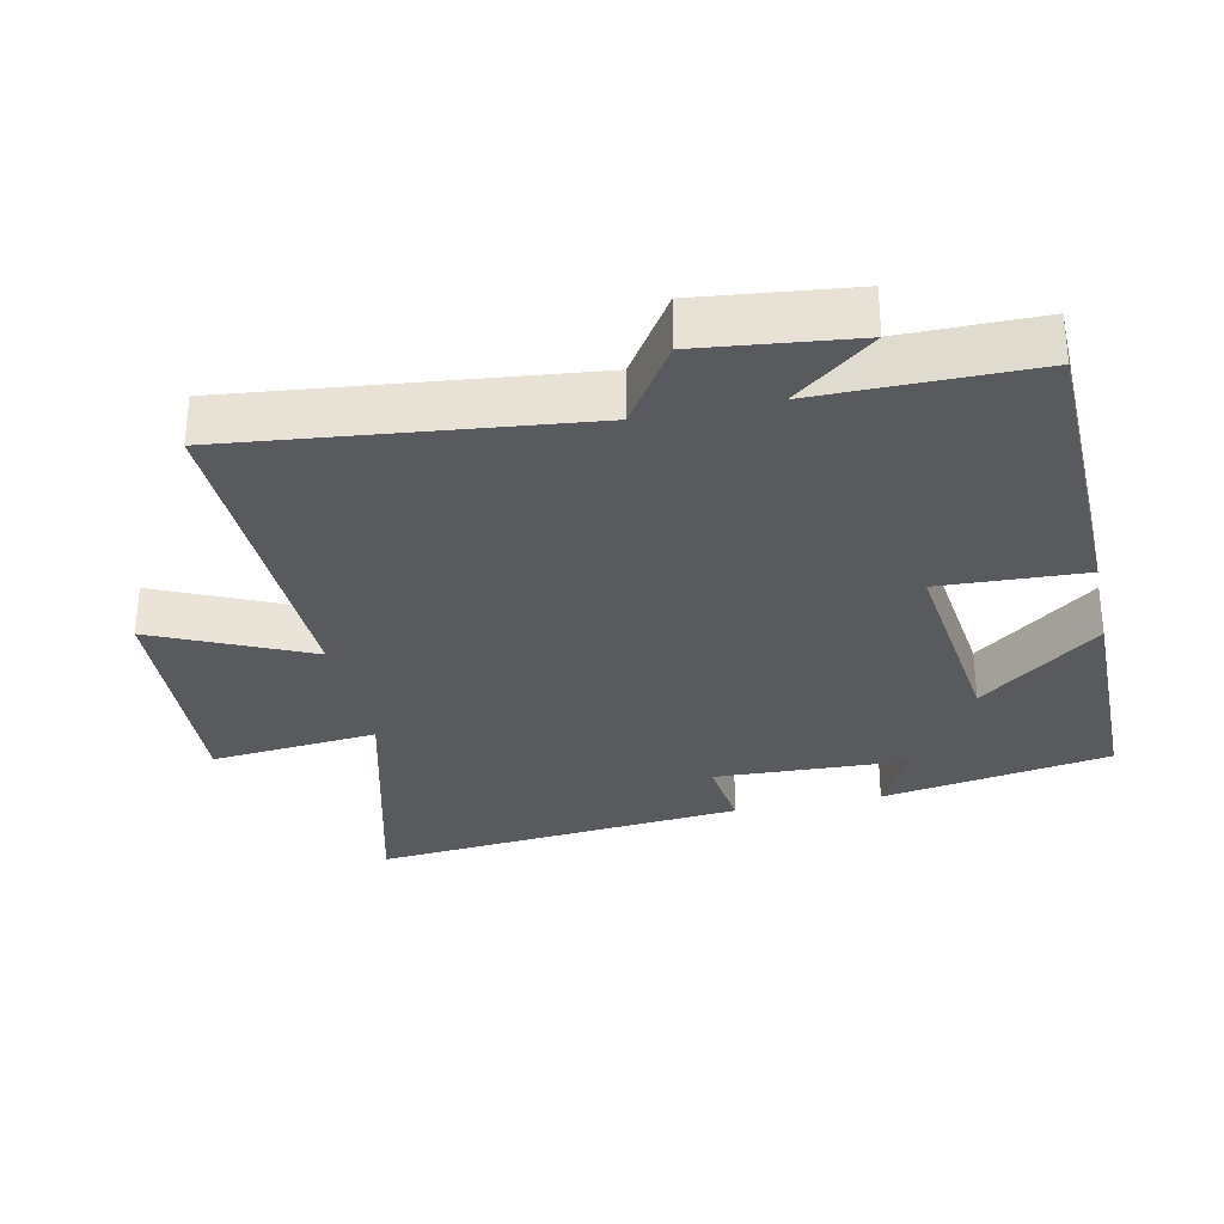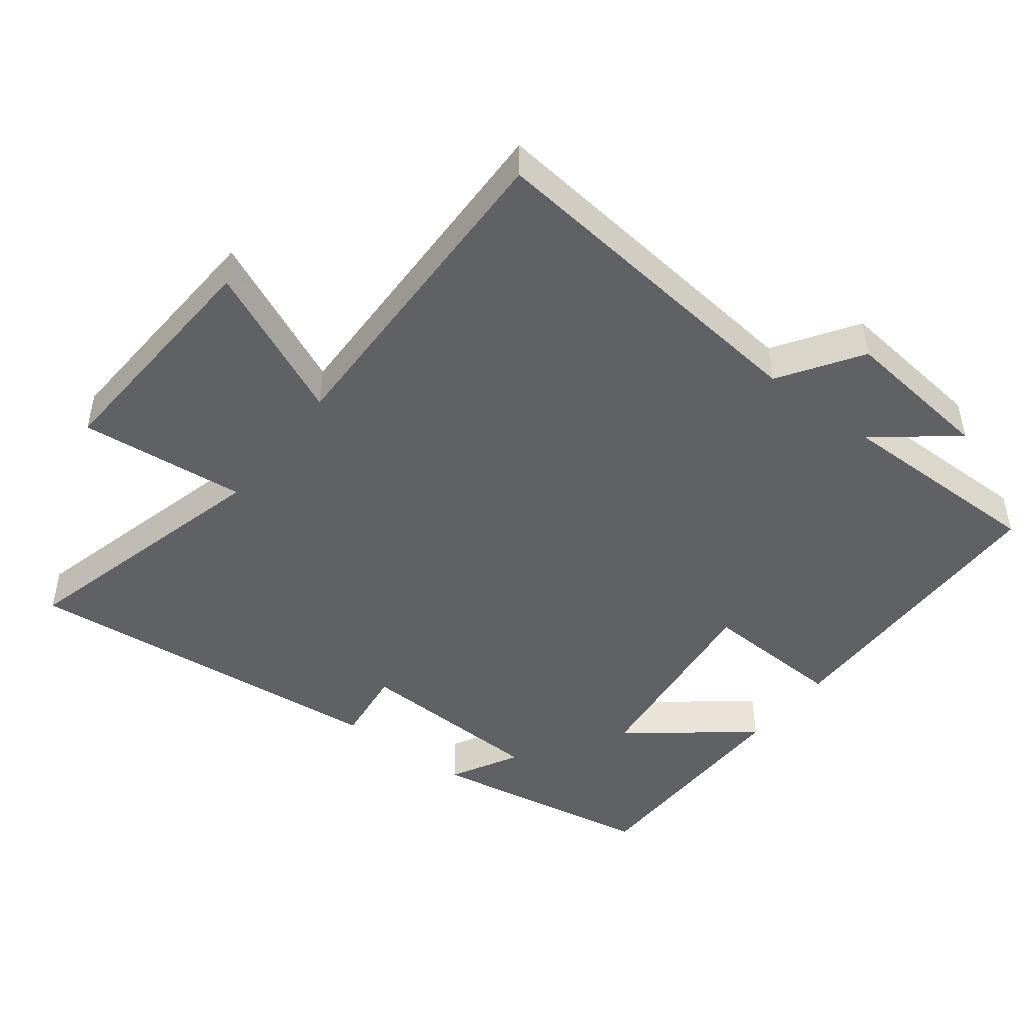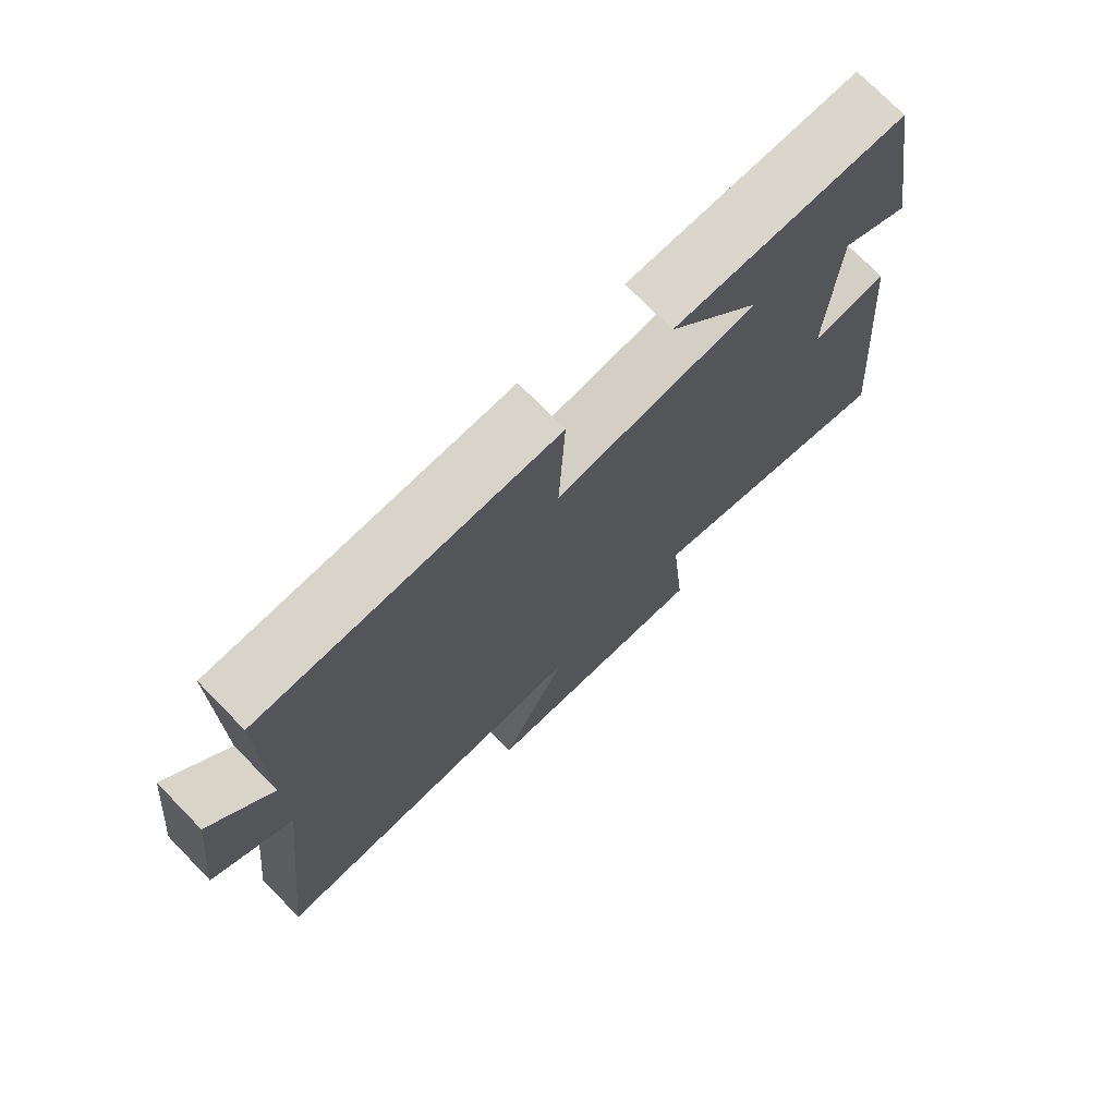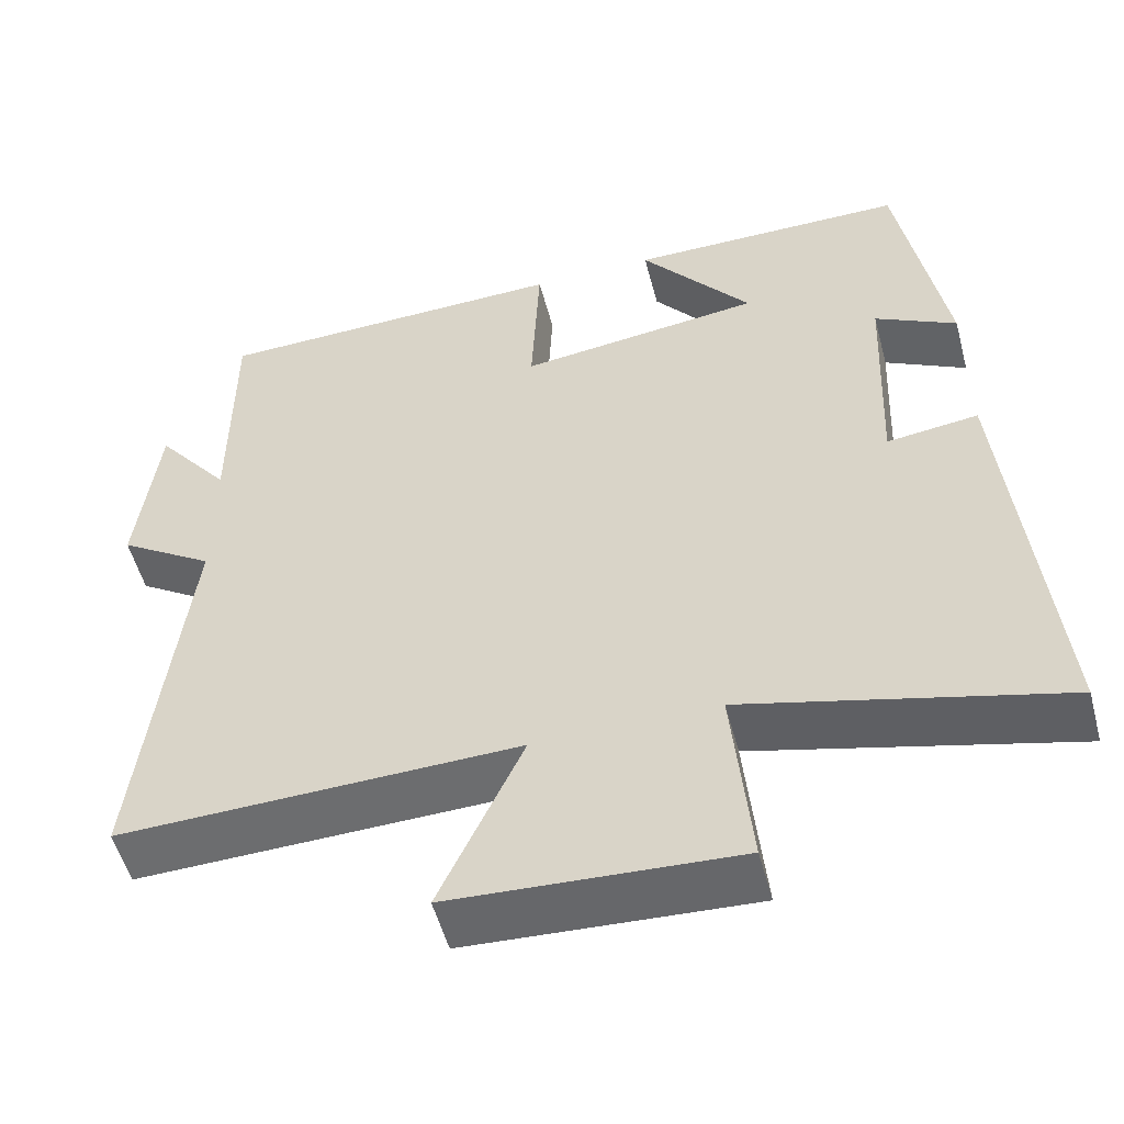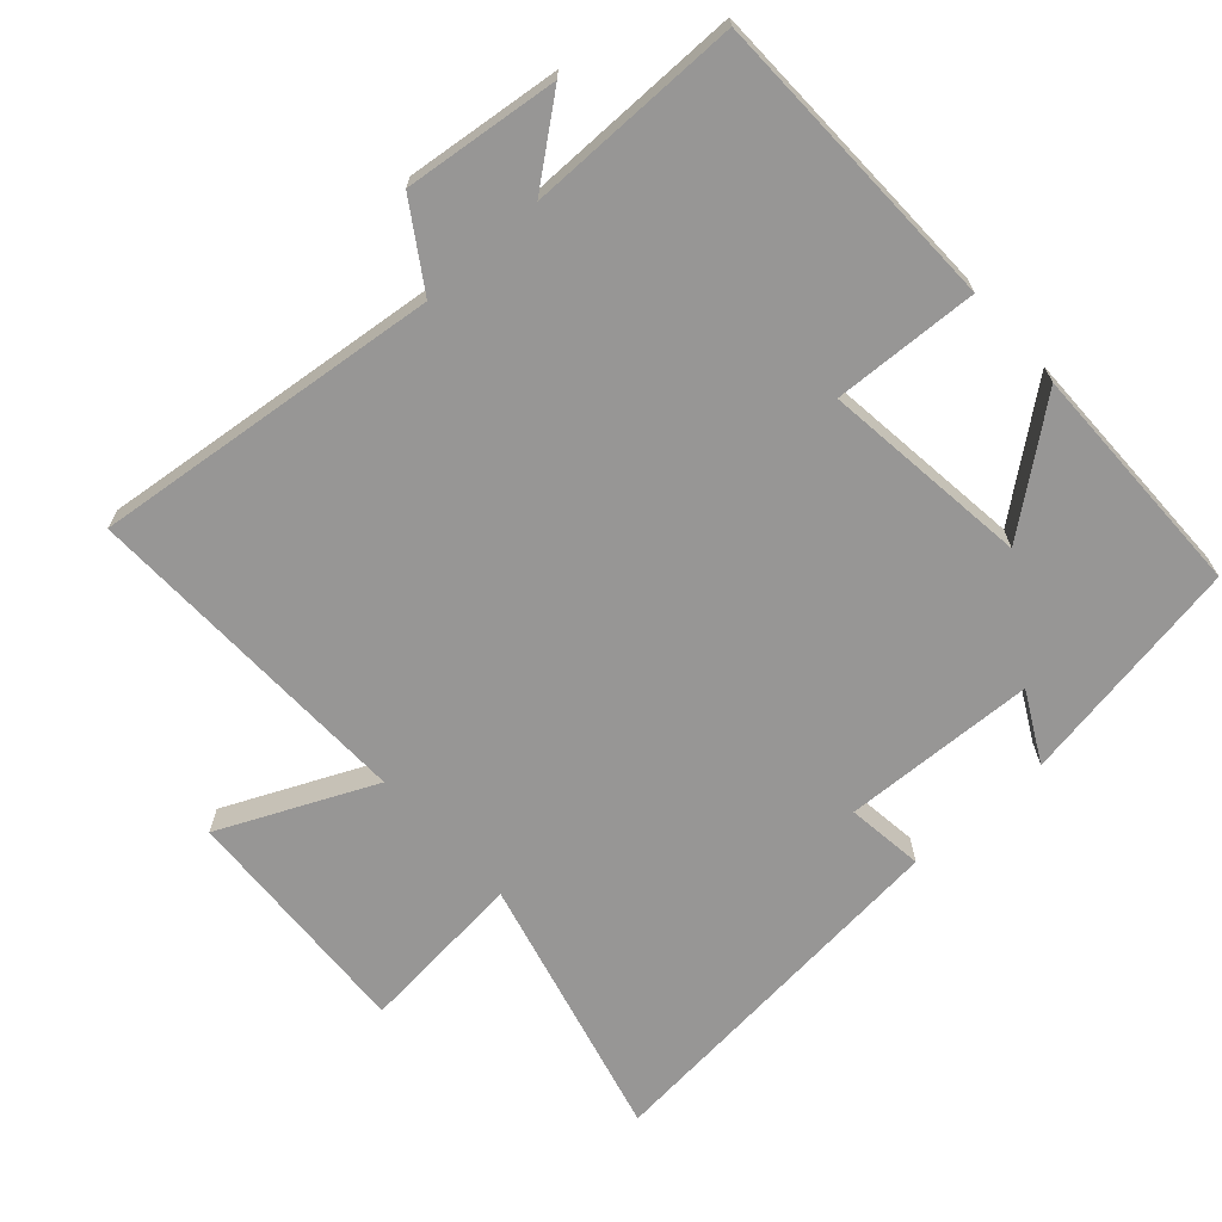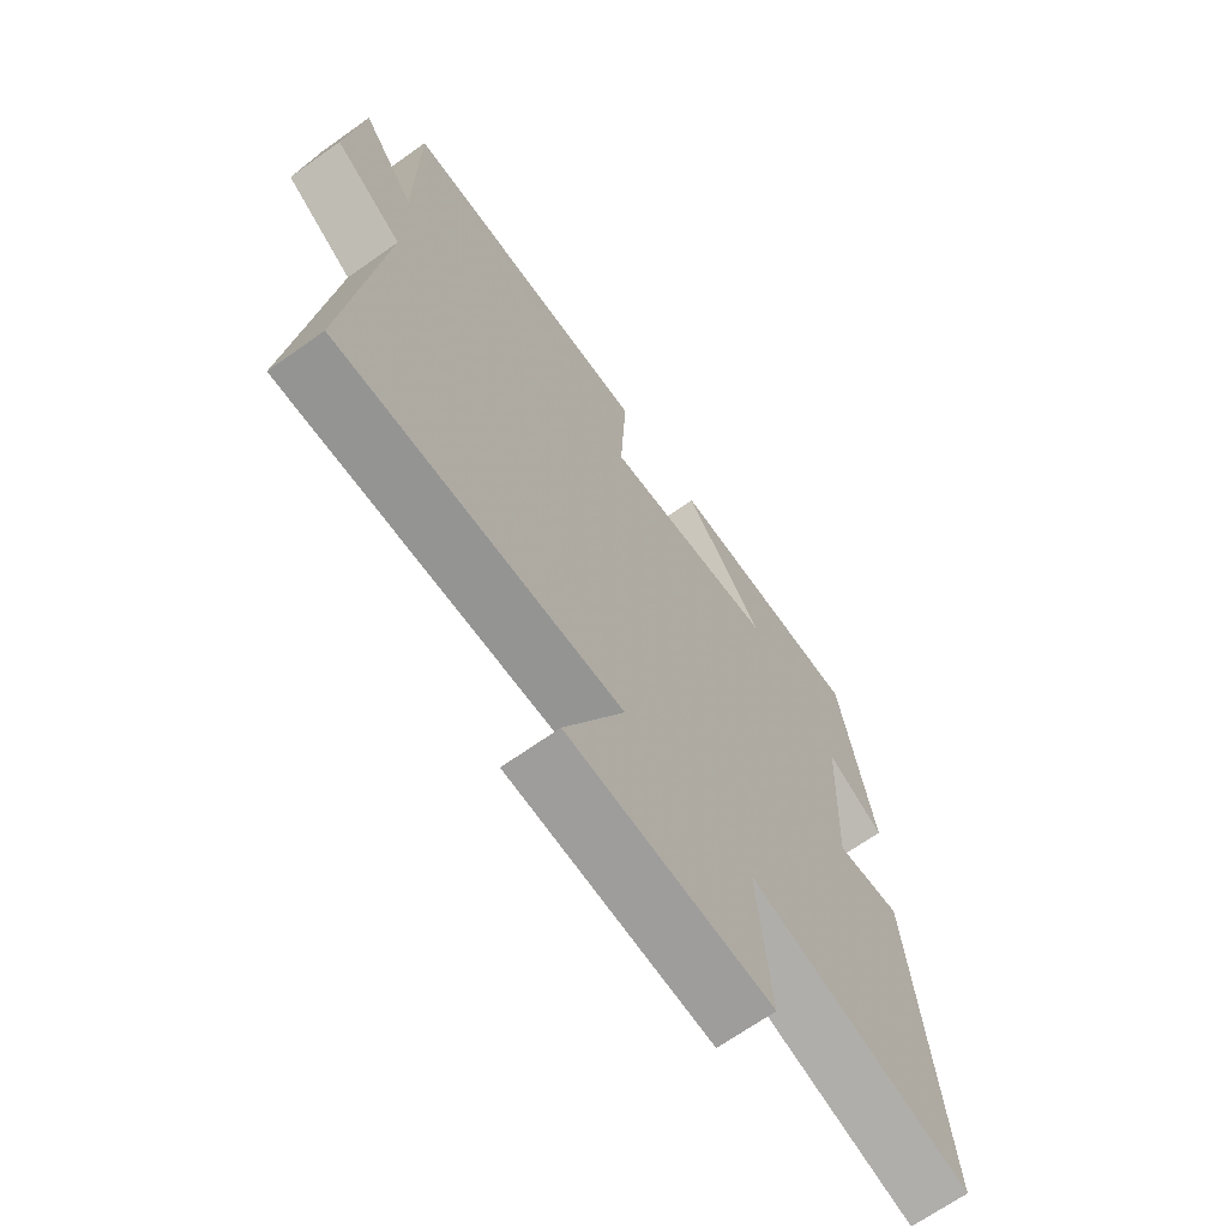
<metadata>
{"format":"obj","ext":"obj","renderer":"f3d","projection":"perspective","resolution":1024,"background":"white","views":[{"elev":-31.0,"azim":-77.8,"up":"+Y"},{"elev":-46.5,"azim":-127.5,"up":"+Y"},{"elev":74.1,"azim":-44.4,"up":"+Z"},{"elev":-53.4,"azim":14.9,"up":"+Z"},{"elev":-67.9,"azim":-47.9,"up":"+Y"},{"elev":-68.1,"azim":-54.6,"up":"+Z"}]}
</metadata>
<code>
v -0.557 0.07 -0.512
v -0.5 0.07 -0.005
v -0.618 0.07 0.072
v -0.592 0.07 0.296
v -0.5 0.07 0.179
v -0.5 0.07 0.491
v -0.057 0.07 0.5
v -0.067 0.07 0.288
v 0.235 0.07 0.324
v 0.097 0.07 0.5
v 0.443 0.07 0.497
v 0.5 0.07 0.161
v 0.399 0.07 0.215
v 0.387 0.07 -0.067
v 0.5 0.07 -0.053
v 0.551 0.07 -0.6
v 0.162 0.07 -0.5
v 0.185 0.07 -0.745
v -0.167 0.07 -0.725
v -0.064 0.07 -0.5
v -0.557 0 -0.512
v -0.5 0 -0.005
v -0.618 0 0.072
v -0.592 0 0.296
v -0.5 0 0.179
v -0.5 0 0.491
v -0.057 0 0.5
v -0.067 0 0.288
v 0.235 0 0.324
v 0.097 0 0.5
v 0.443 0 0.497
v 0.5 0 0.161
v 0.399 0 0.215
v 0.387 0 -0.067
v 0.5 0 -0.053
v 0.551 0 -0.6
v 0.162 0 -0.5
v 0.185 0 -0.745
v -0.167 0 -0.725
v -0.064 0 -0.5
f 17 18 19 20
f 14 15 16 17
f 13 14 17 20
f 10 11 12 13
f 9 10 13
f 8 9 13 20
f 5 6 7 8
f 5 8 20
f 2 3 4 5
f 2 5 20
f 1 2 20
f 40 39 38 37
f 37 36 35 34
f 40 37 34 33
f 33 32 31 30
f 33 30 29
f 40 33 29 28
f 28 27 26 25
f 40 28 25
f 25 24 23 22
f 40 25 22
f 40 22 21
f 1 21 22 2
f 2 22 23 3
f 3 23 24 4
f 4 24 25 5
f 5 25 26 6
f 6 26 27 7
f 7 27 28 8
f 8 28 29 9
f 9 29 30 10
f 10 30 31 11
f 11 31 32 12
f 12 32 33 13
f 13 33 34 14
f 14 34 35 15
f 15 35 36 16
f 16 36 37 17
f 17 37 38 18
f 18 38 39 19
f 19 39 40 20
f 20 40 21 1

</code>
